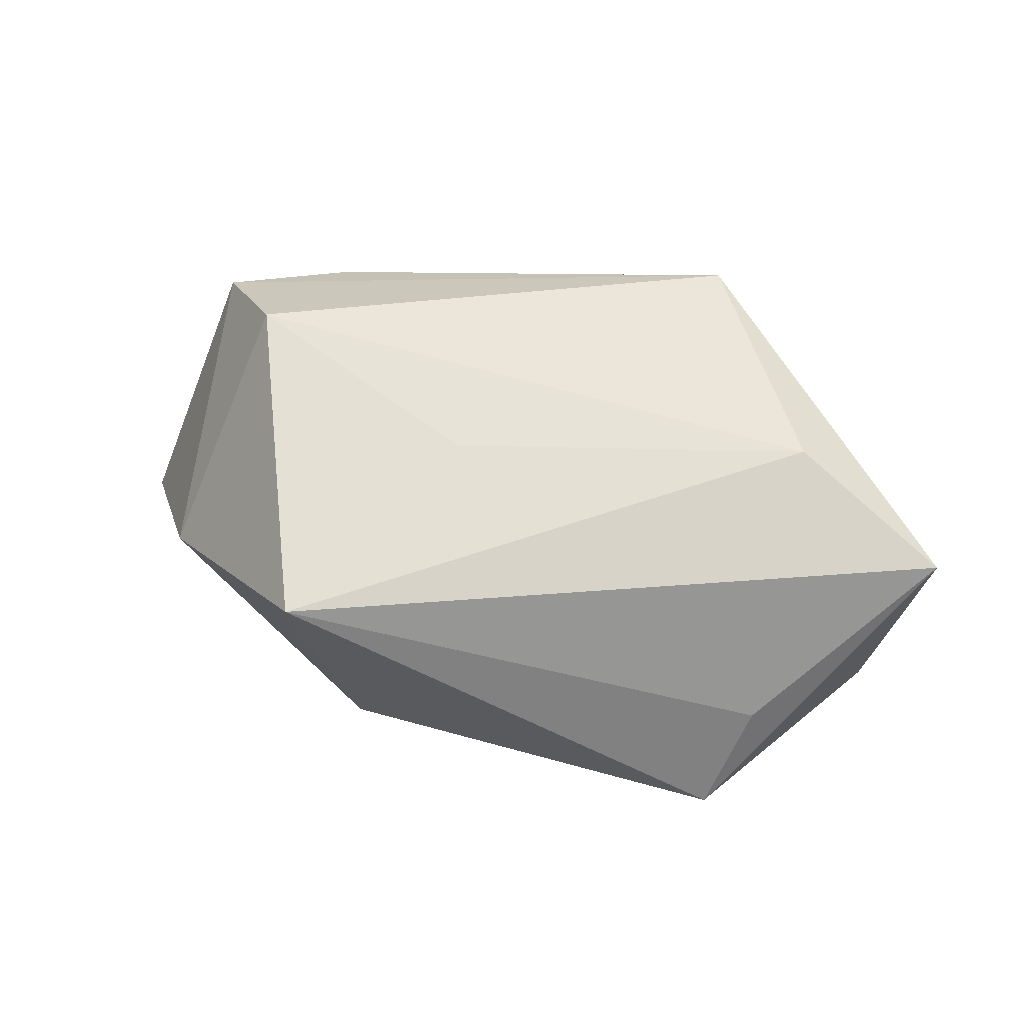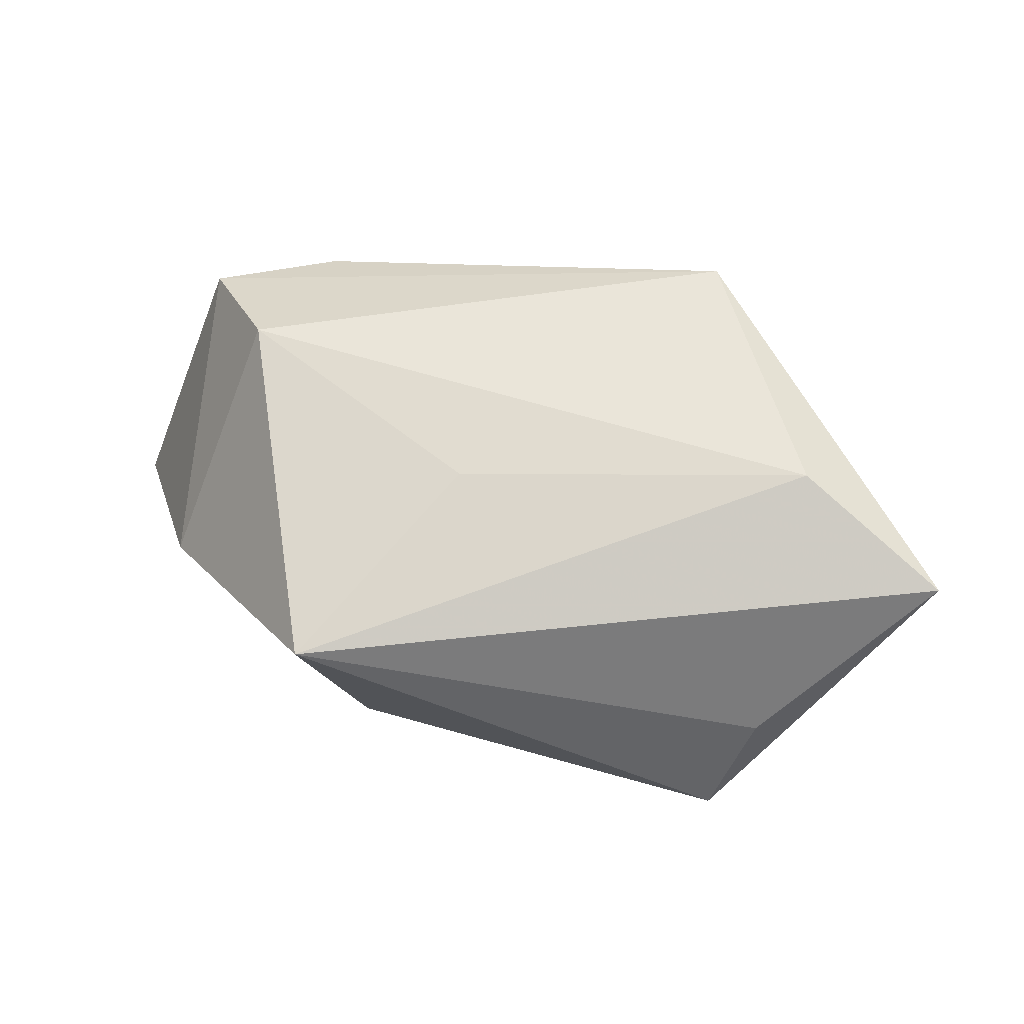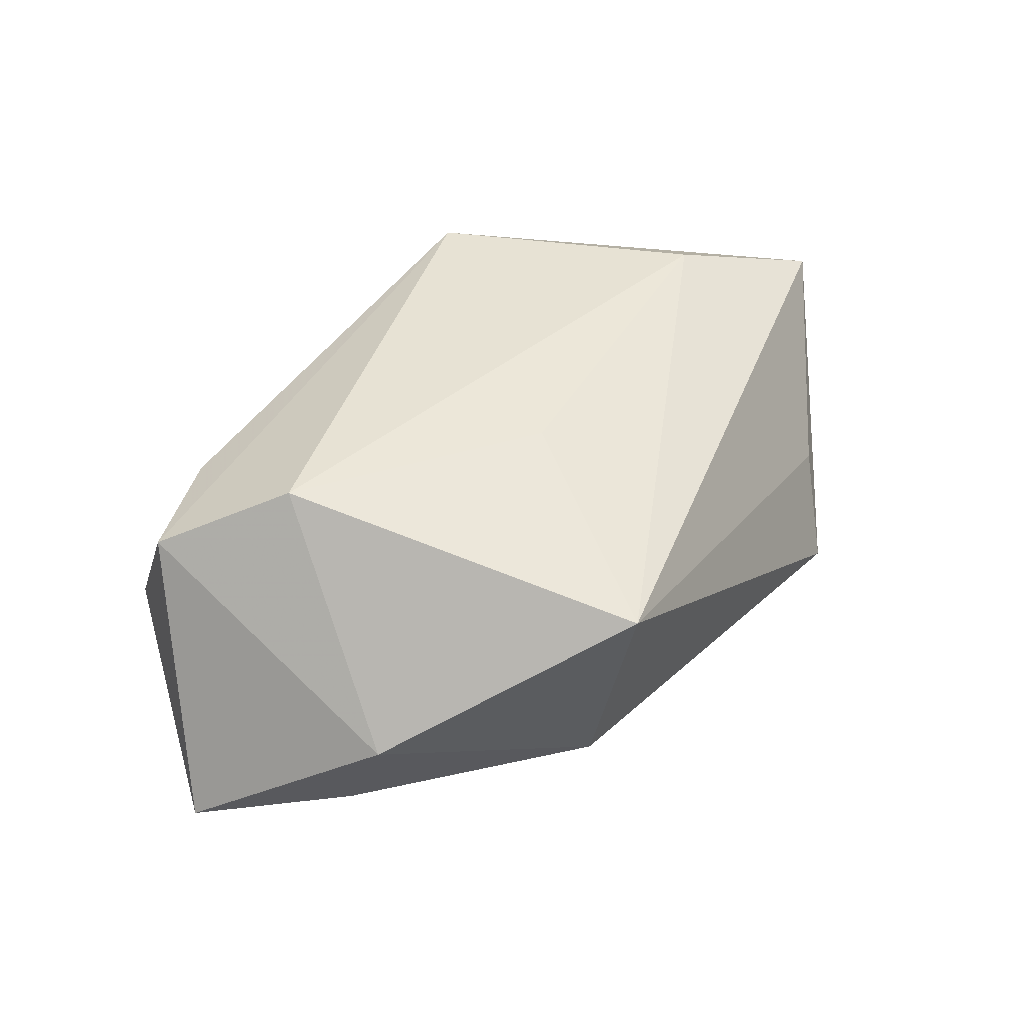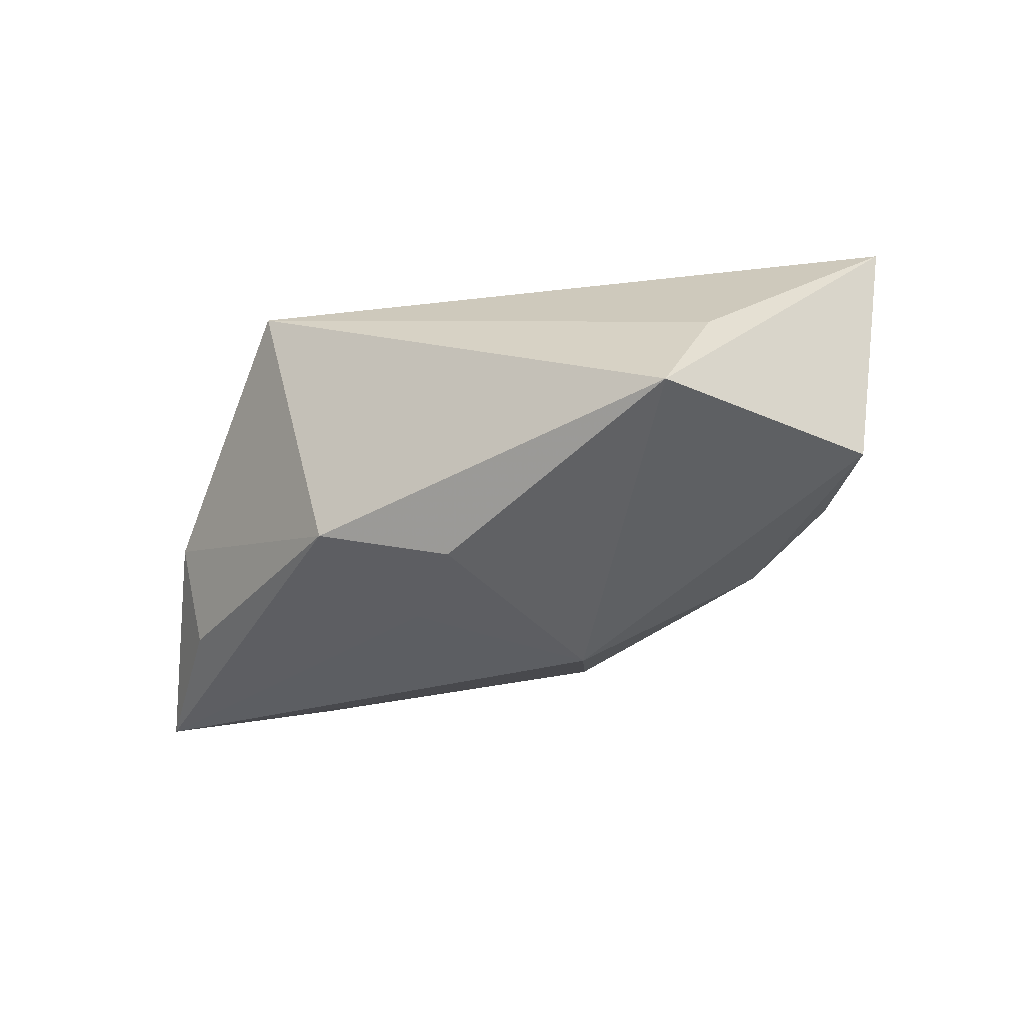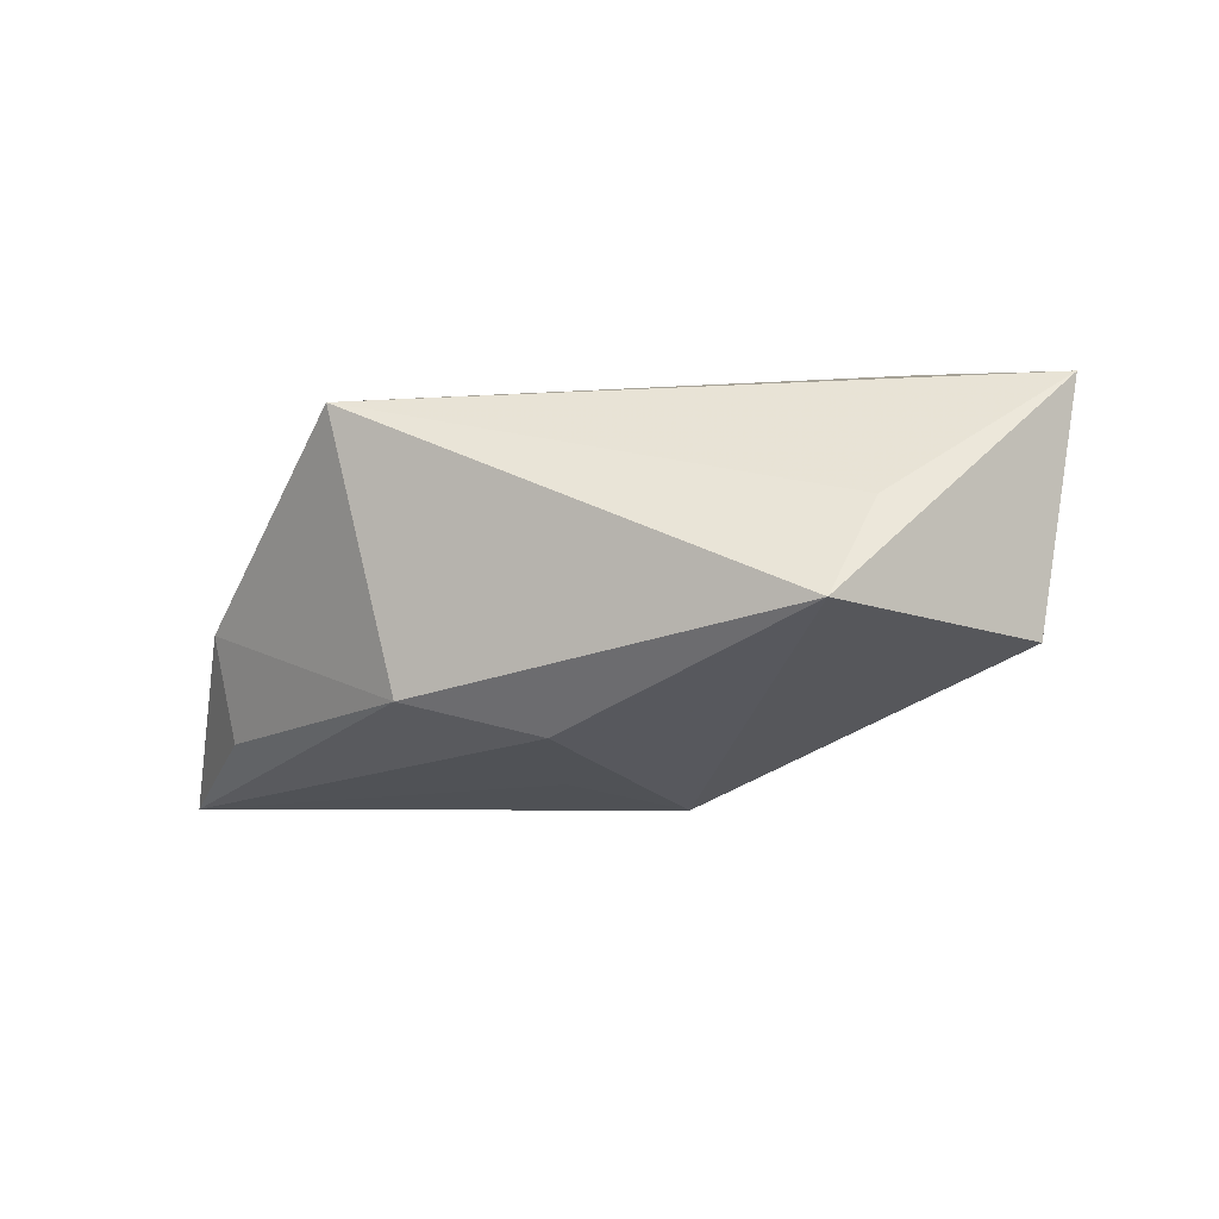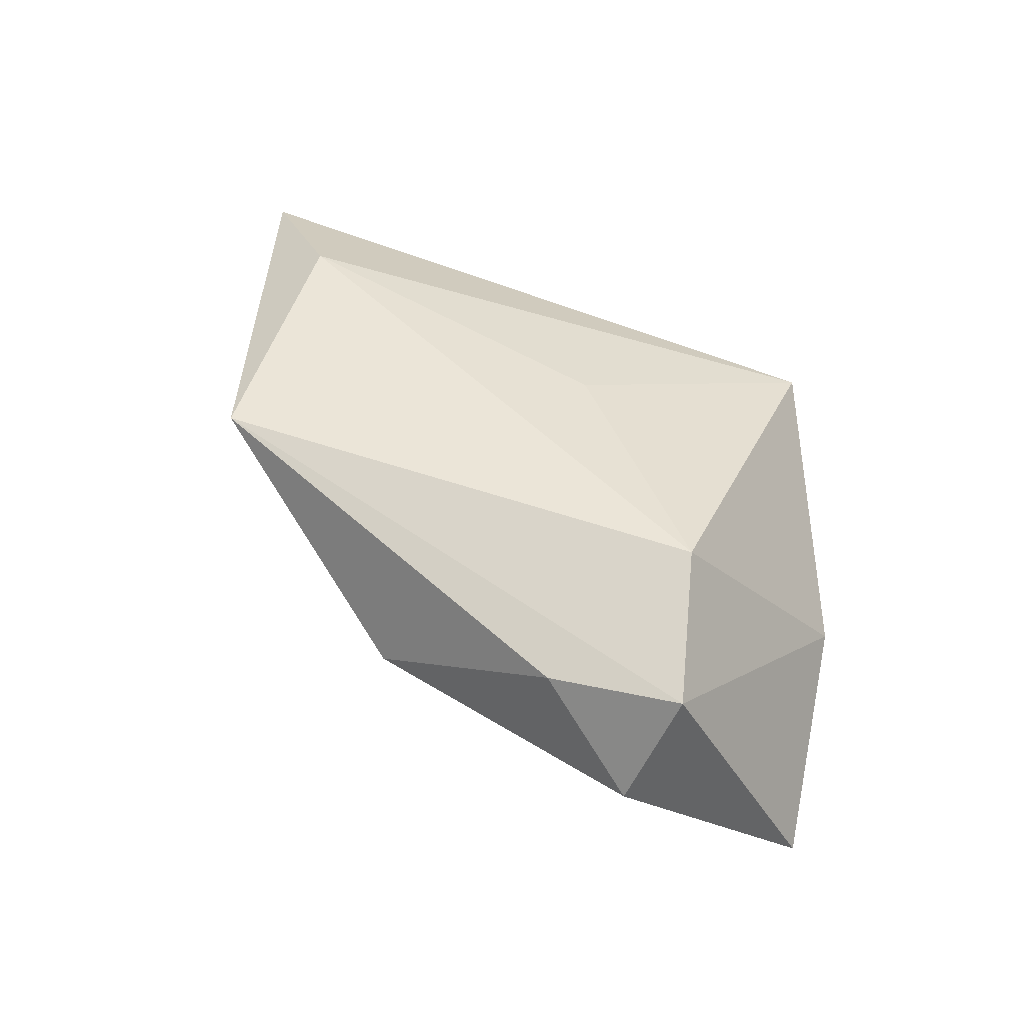
<metadata>
{"format":"obj","ext":"obj","renderer":"f3d","projection":"perspective","resolution":1024,"background":"white","views":[{"elev":48.4,"azim":9.6,"up":"+Z"},{"elev":57.7,"azim":7.7,"up":"+Z"},{"elev":40.0,"azim":-56.4,"up":"+Z"},{"elev":-39.7,"azim":19.9,"up":"+Z"},{"elev":-21.3,"azim":15.2,"up":"+Z"},{"elev":45.9,"azim":-140.9,"up":"+Z"}]}
</metadata>
<code>
v 0.02623 0.009257 -0.01157
v -0.00928 0.02035 -0.01007
v -0.03653 0.02007 0.01155
v -0.01844 -0.02692 0.01032
v 0.03595 0.003671 -0.008853
v -0.002767 -0.002241 -0.01967
v -0.03013 0.01916 -0.01032
v 0.003928 0.01628 -0.01439
v 0.03232 -0.002824 0.01815
v -0.03703 -0.007835 -0.003443
v 0.03048 -0.02254 -0.002574
v 0.04734 -0.01147 0.01231
v -0.0005596 -0.01574 -0.01957
v -0.03629 -0.00327 -0.01324
v 0.04225 -0.007614 -0.01186
v -0.0138 -0.01925 -0.01613
v -0.004381 0.02837 0.001756
v -0.02387 0.02522 0.01063
v -0.004145 -0.006245 0.01626
v -0.007829 -0.006173 -0.01904
v -0.0342 0.02573 0.0003644
v -0.0462 0.01037 -0.01518
v 0.03591 0.00577 0.0007505
v 0.007193 0.005485 -0.02078
v 0.02658 -0.02692 -0.01325
v 0.02078 0.02346 0.01815
v -0.02876 0.008392 0.01815
f 9 26 27
f 9 12 26
f 9 4 12
f 26 17 18
f 18 17 21
f 26 12 23
f 23 5 26
f 27 4 19
f 19 9 27
f 4 9 19
f 12 4 11
f 11 25 12
f 4 25 11
f 15 25 24
f 12 25 15
f 15 23 12
f 5 23 15
f 24 22 8
f 26 5 1
f 1 17 26
f 1 8 17
f 24 8 1
f 1 15 24
f 5 15 1
f 3 18 21
f 21 22 3
f 27 26 3
f 26 18 3
f 24 25 13
f 21 17 7
f 7 22 21
f 7 8 22
f 6 22 24
f 24 13 6
f 22 13 16
f 16 25 4
f 16 13 25
f 17 8 2
f 2 7 17
f 8 7 2
f 20 13 22
f 22 6 20
f 20 6 13
f 10 16 4
f 10 4 27
f 27 3 10
f 10 3 22
f 22 16 14
f 14 10 22
f 16 10 14

</code>
